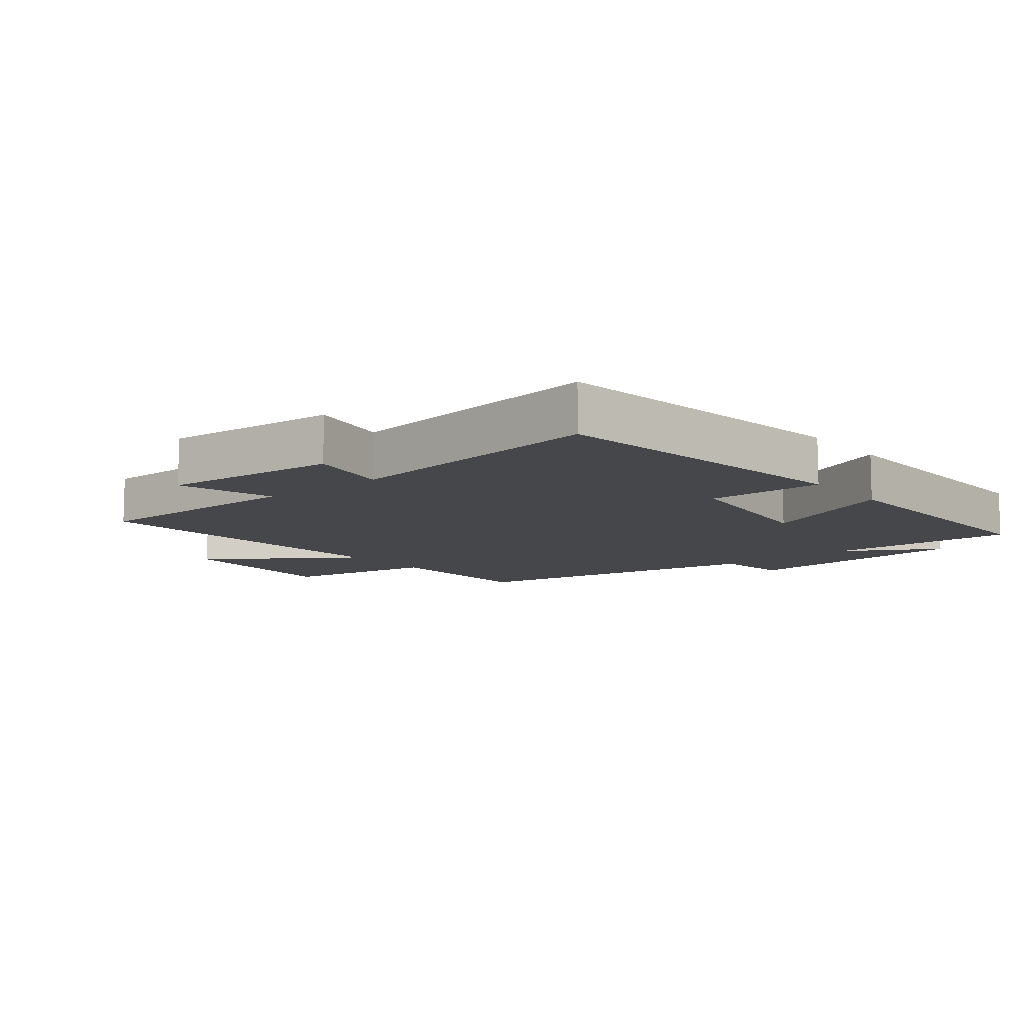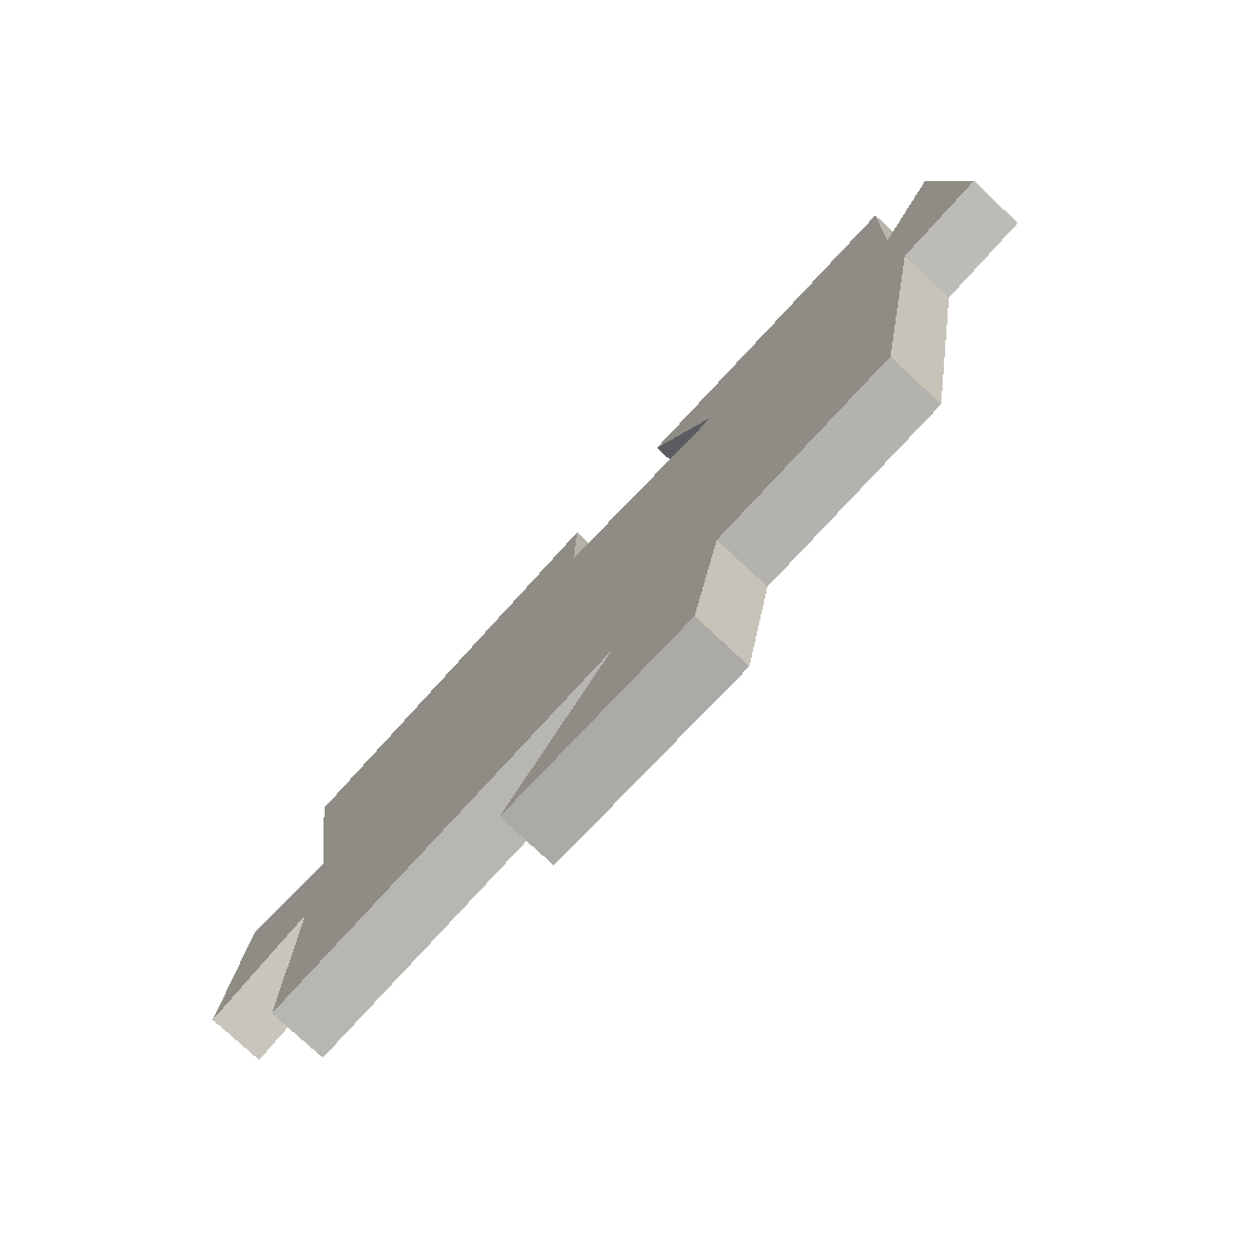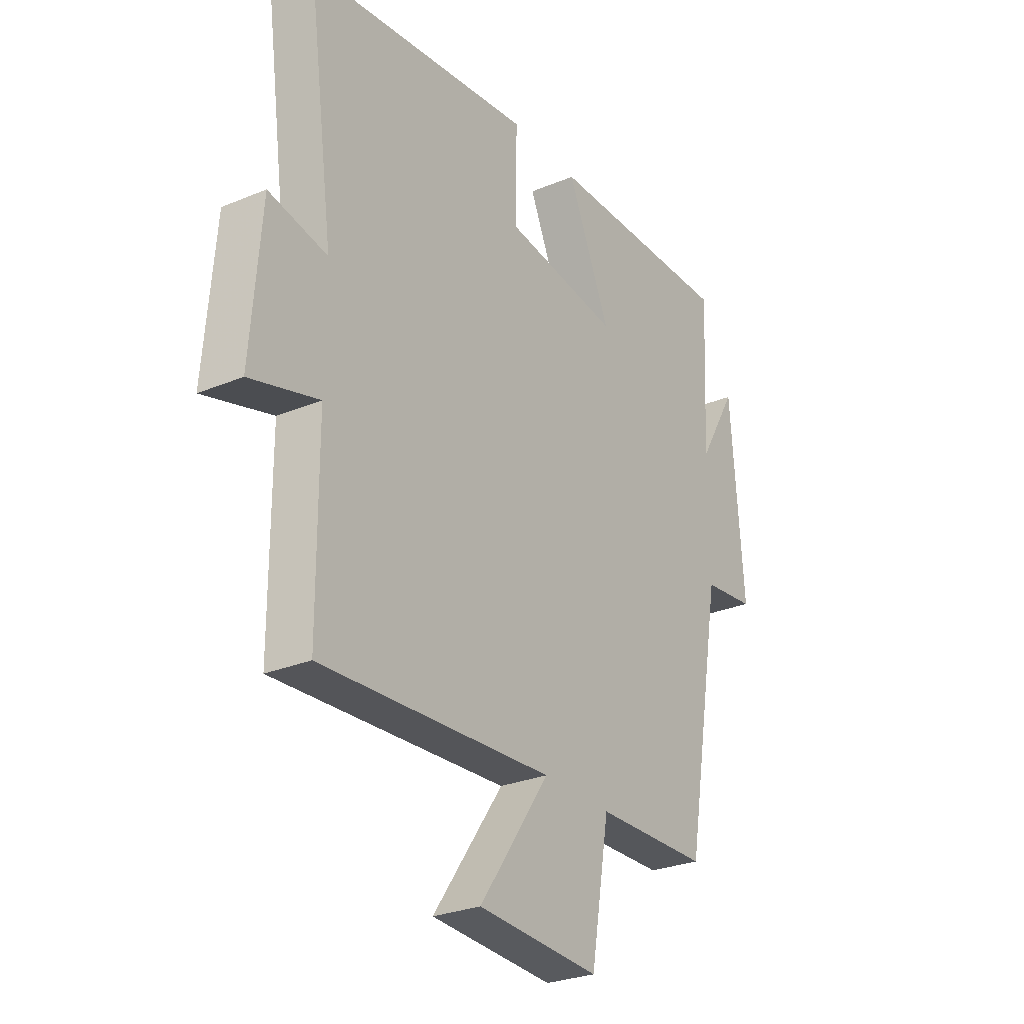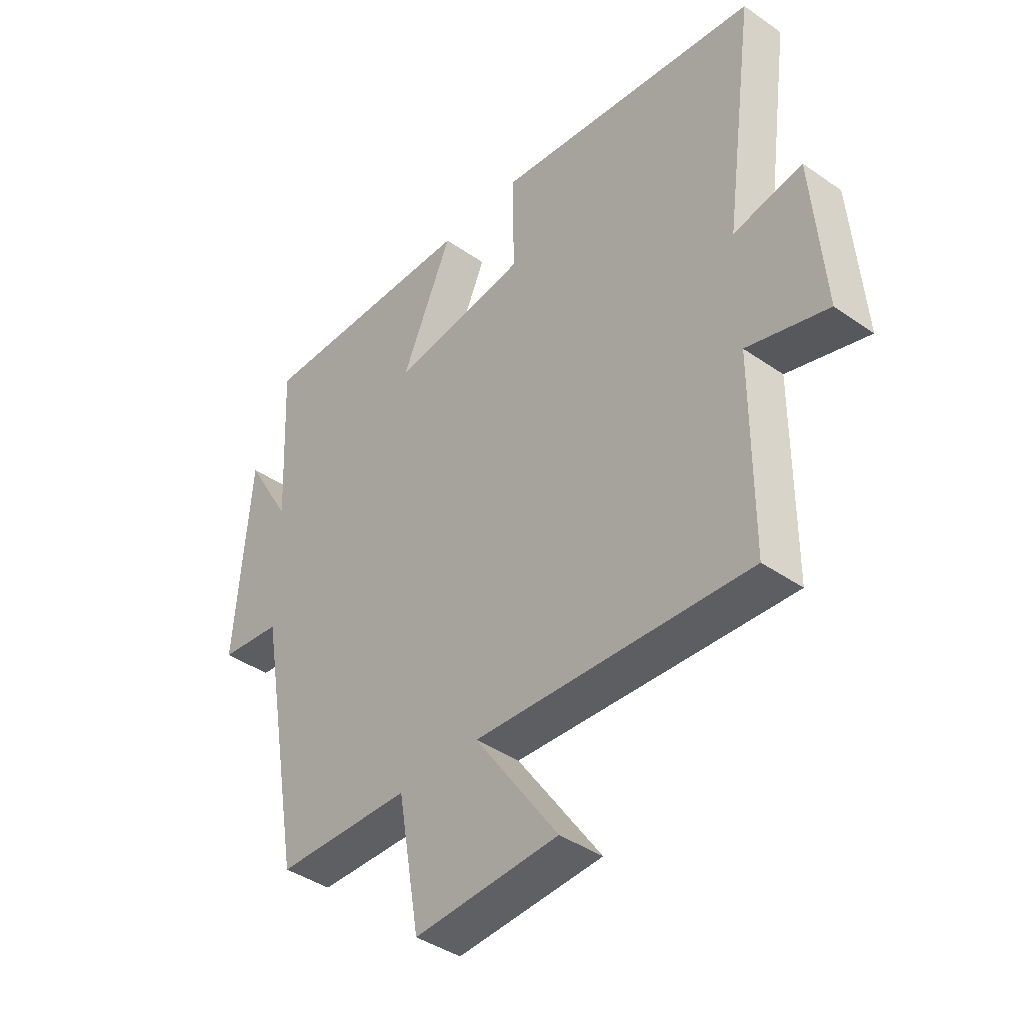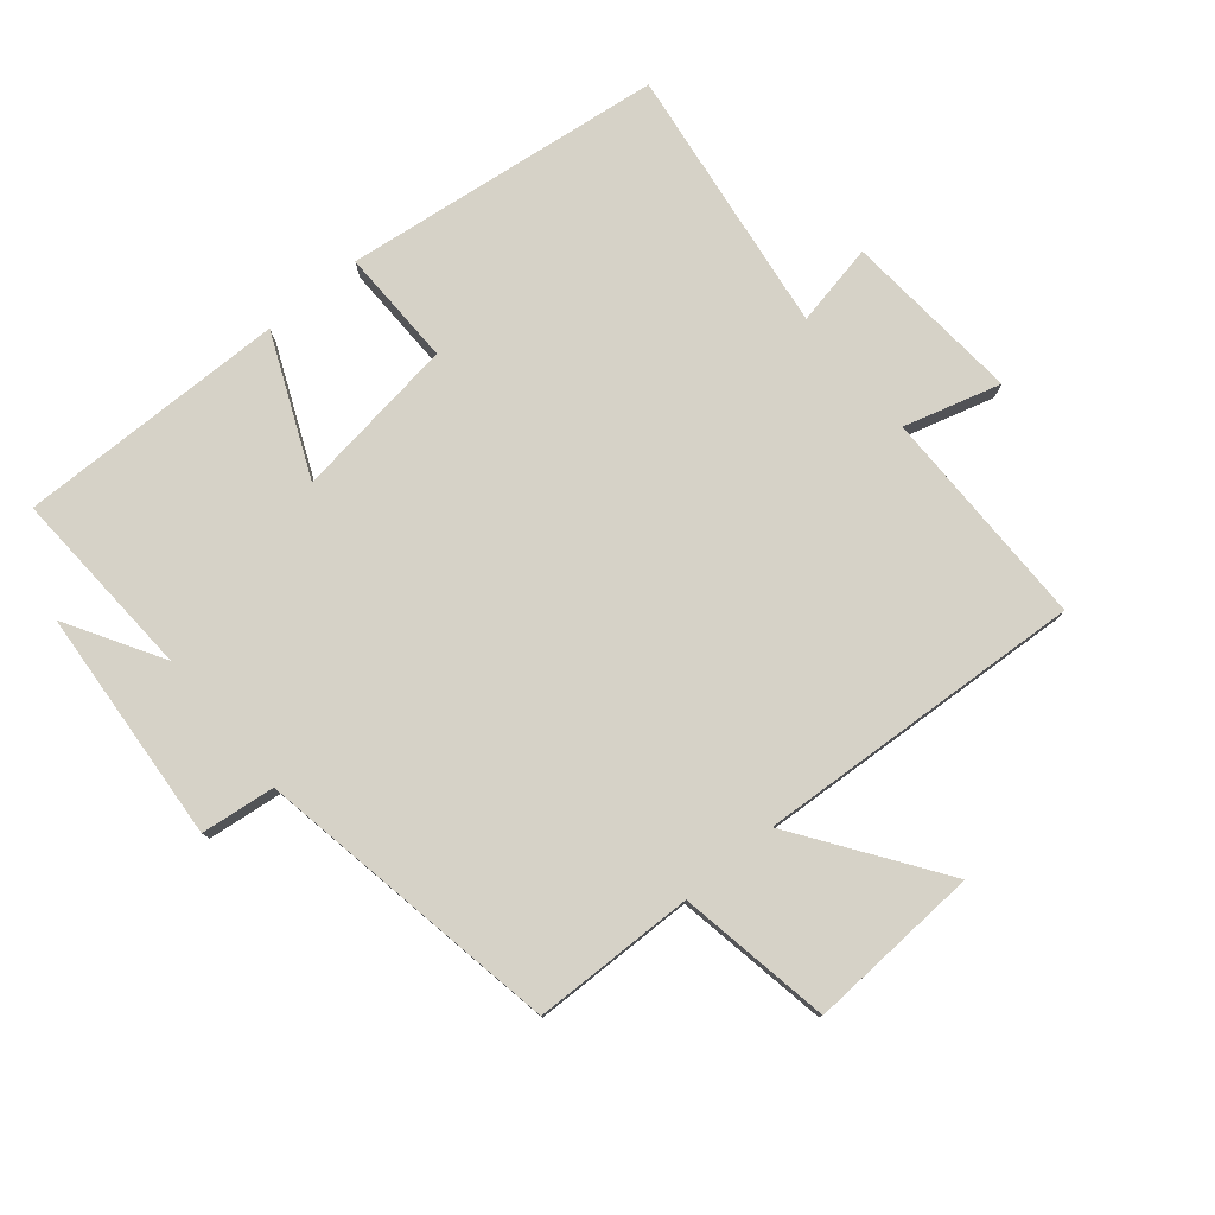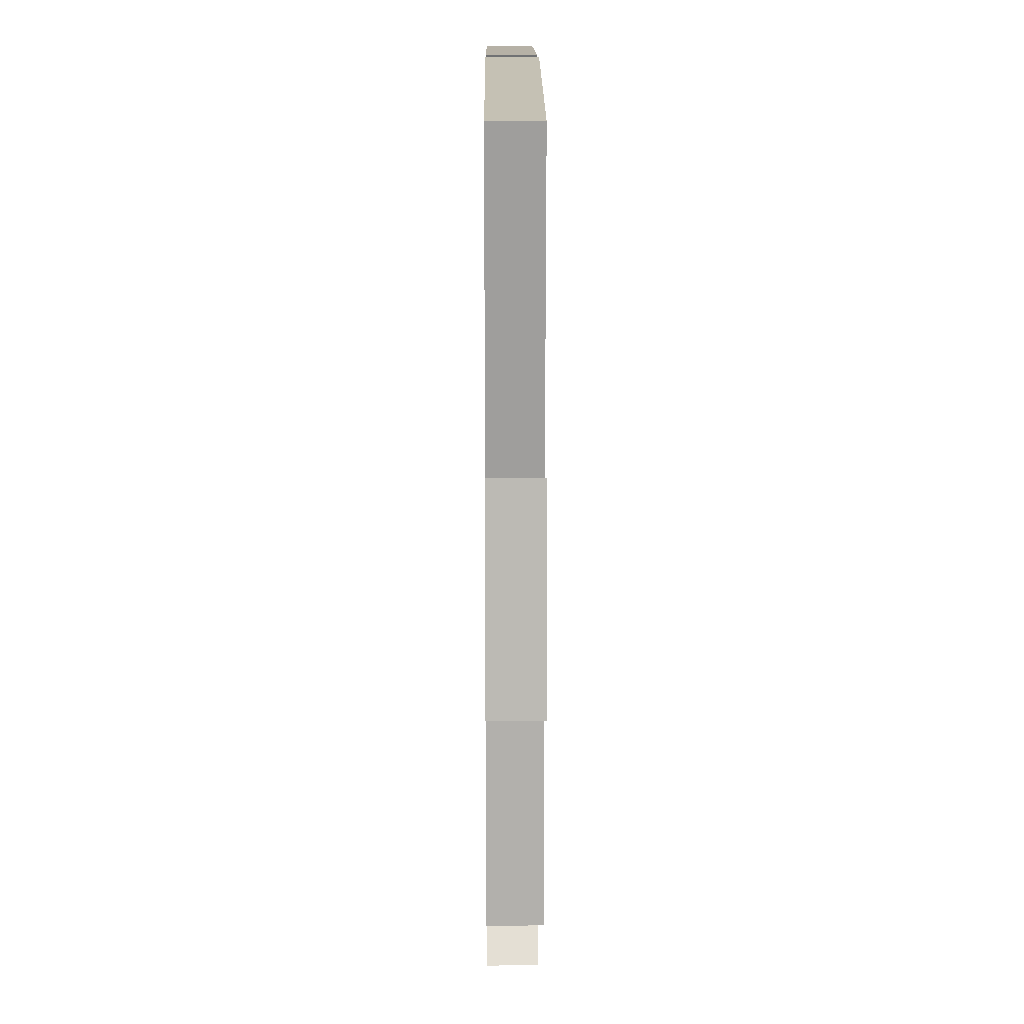
<metadata>
{"format":"obj","ext":"obj","renderer":"f3d","projection":"perspective","resolution":1024,"background":"white","views":[{"elev":-10.2,"azim":-50.7,"up":"+Y"},{"elev":-78.6,"azim":47.0,"up":"+Z"},{"elev":-27.9,"azim":-57.6,"up":"+Z"},{"elev":-41.1,"azim":-130.3,"up":"+Z"},{"elev":78.6,"azim":140.1,"up":"+Y"},{"elev":11.2,"azim":-90.4,"up":"+Z"}]}
</metadata>
<code>
v 0.416 0.07 -0.494
v 0.165 0.07 -0.5
v 0.124 0.07 -0.737
v -0.144 0.07 -0.723
v 0.011 0.07 -0.5
v -0.499 0.07 -0.532
v -0.5 0.07 -0.188
v -0.65 0.07 -0.231
v -0.628 0.07 0.045
v -0.5 0.07 0.02
v -0.557 0.07 0.437
v -0.06 0.07 0.5
v -0.063 0.07 0.318
v 0.191 0.07 0.284
v 0.096 0.07 0.5
v 0.515 0.07 0.507
v 0.5 0.07 0.21
v 0.587 0.07 0.358
v 0.615 0.07 -0.006
v 0.5 0.07 -0.02
v 0.416 0 -0.494
v 0.165 0 -0.5
v 0.124 0 -0.737
v -0.144 0 -0.723
v 0.011 0 -0.5
v -0.499 0 -0.532
v -0.5 0 -0.188
v -0.65 0 -0.231
v -0.628 0 0.045
v -0.5 0 0.02
v -0.557 0 0.437
v -0.06 0 0.5
v -0.063 0 0.318
v 0.191 0 0.284
v 0.096 0 0.5
v 0.515 0 0.507
v 0.5 0 0.21
v 0.587 0 0.358
v 0.615 0 -0.006
v 0.5 0 -0.02
f 17 18 19 20
f 17 20 1 2
f 14 15 16 17
f 13 14 17 2
f 10 11 12 13
f 10 13 2
f 7 8 9 10
f 5 6 7 10
f 5 10 2
f 2 3 4 5
f 40 39 38 37
f 22 21 40 37
f 37 36 35 34
f 22 37 34 33
f 33 32 31 30
f 22 33 30
f 30 29 28 27
f 30 27 26 25
f 22 30 25
f 25 24 23 22
f 1 21 22 2
f 2 22 23 3
f 3 23 24 4
f 4 24 25 5
f 5 25 26 6
f 6 26 27 7
f 7 27 28 8
f 8 28 29 9
f 9 29 30 10
f 10 30 31 11
f 11 31 32 12
f 12 32 33 13
f 13 33 34 14
f 14 34 35 15
f 15 35 36 16
f 16 36 37 17
f 17 37 38 18
f 18 38 39 19
f 19 39 40 20
f 20 40 21 1

</code>
